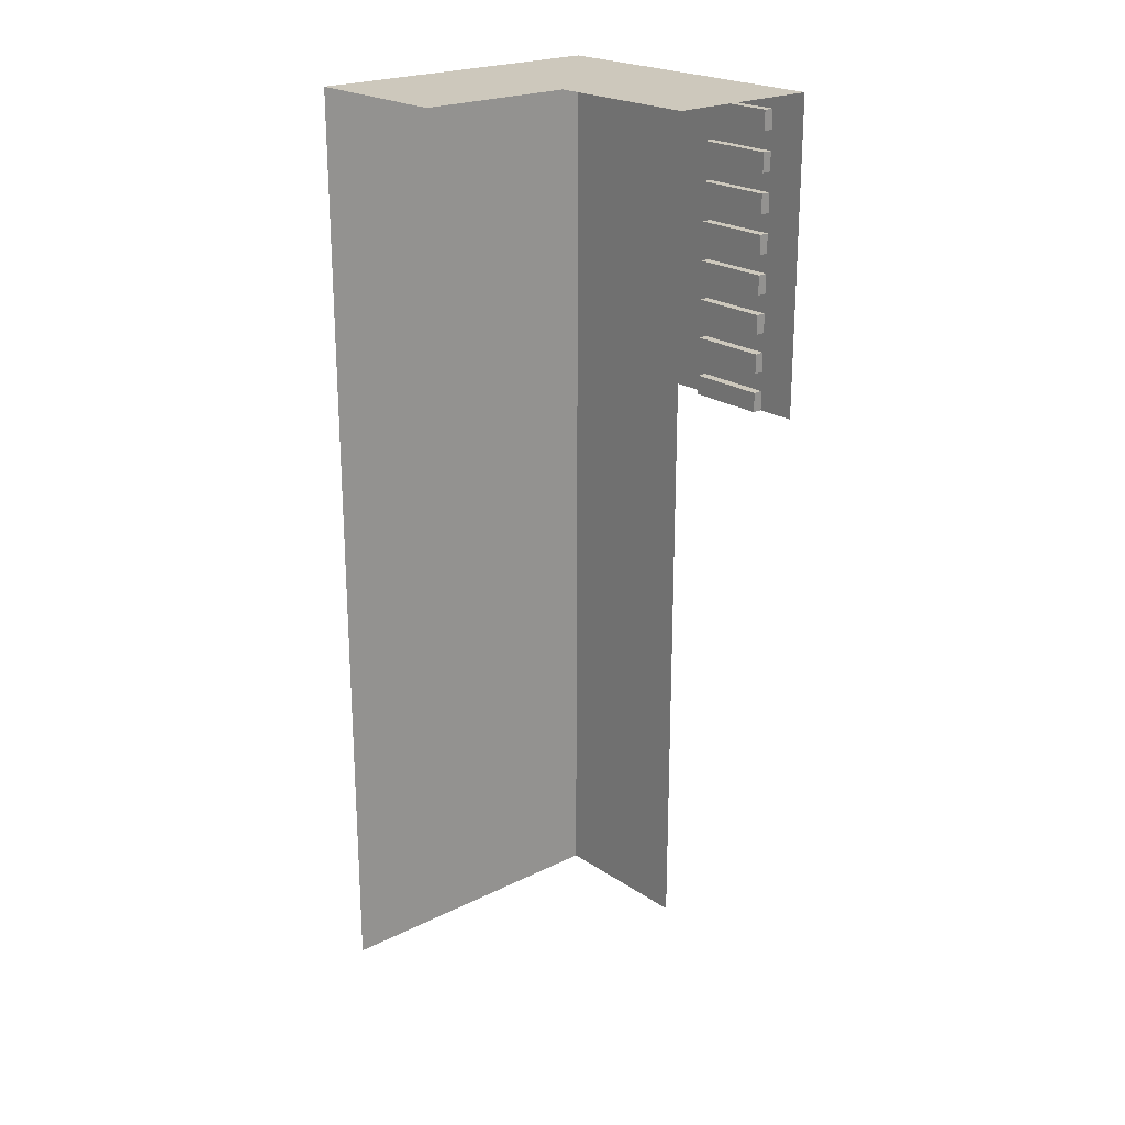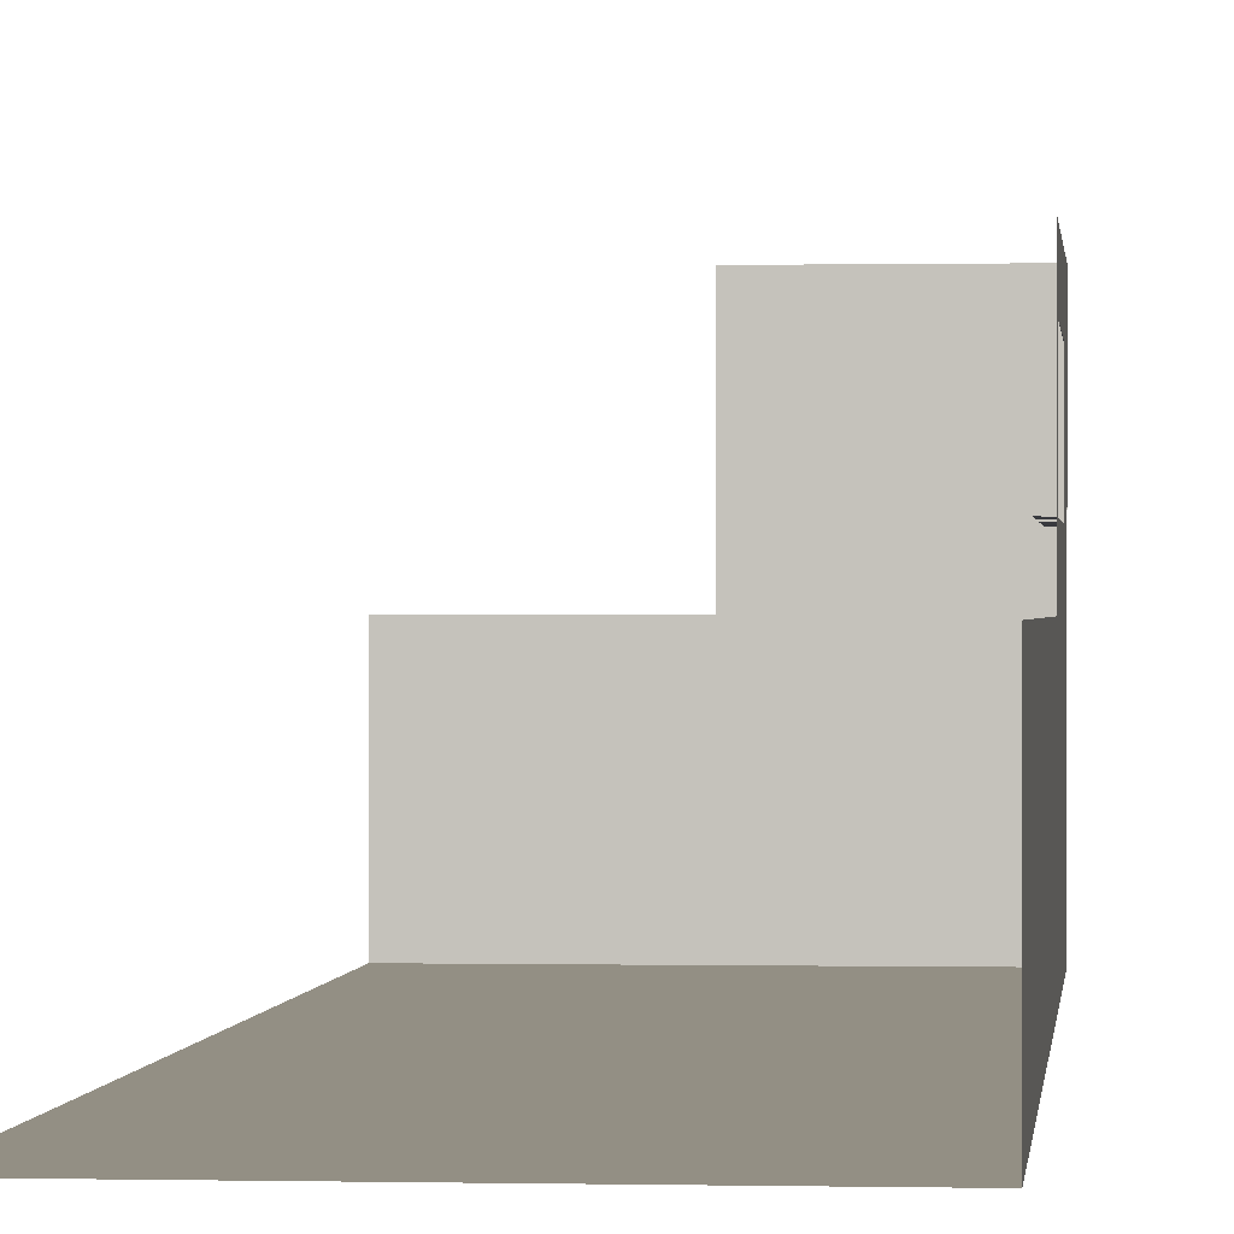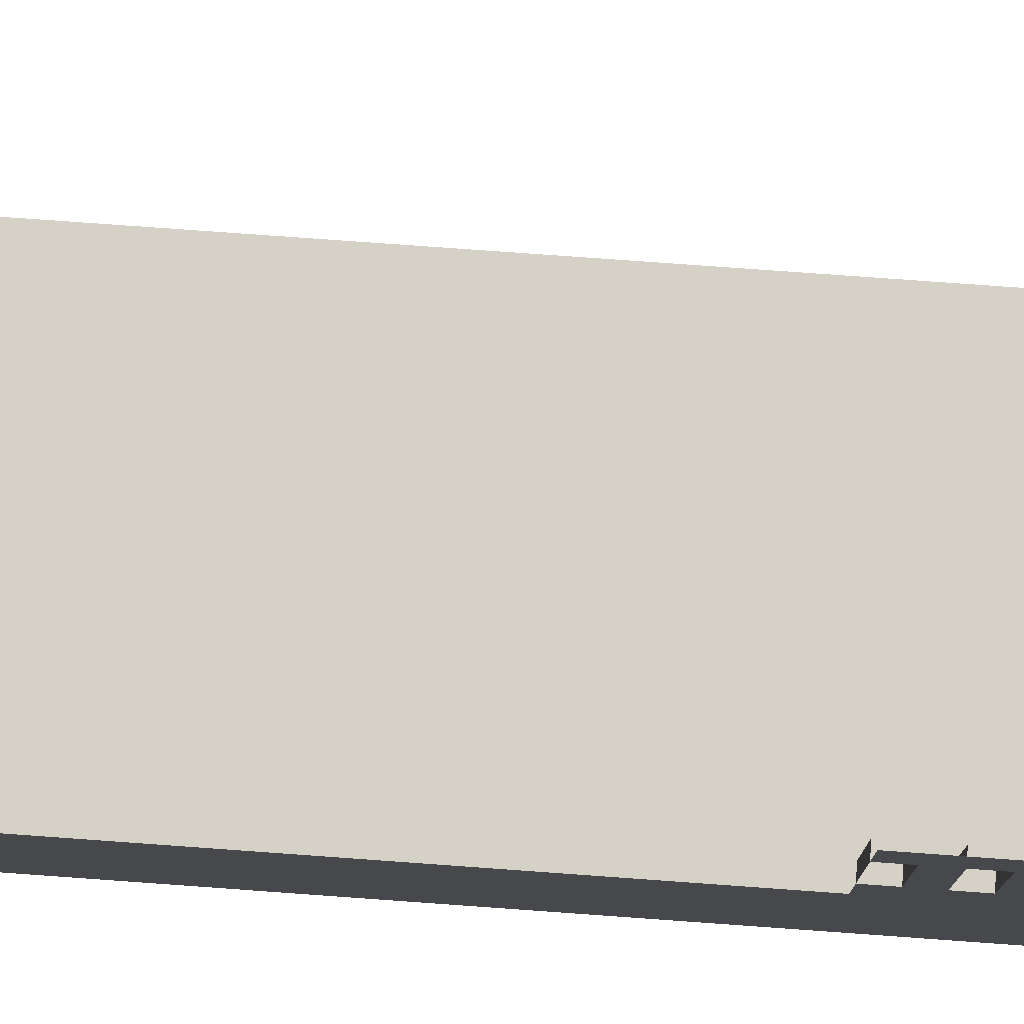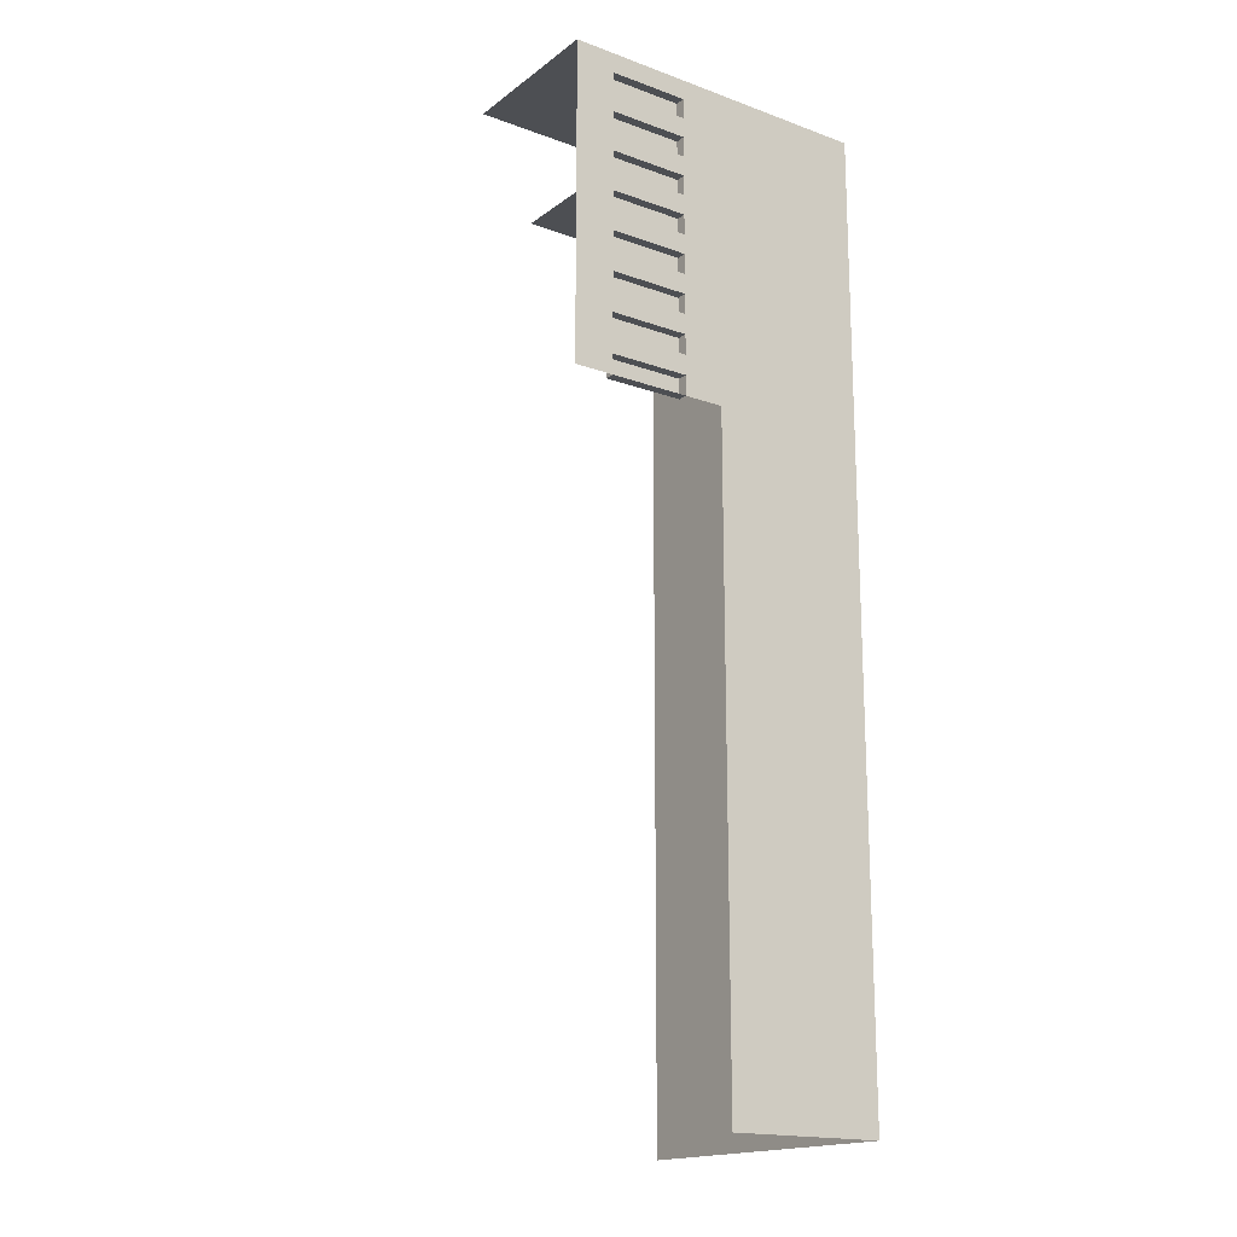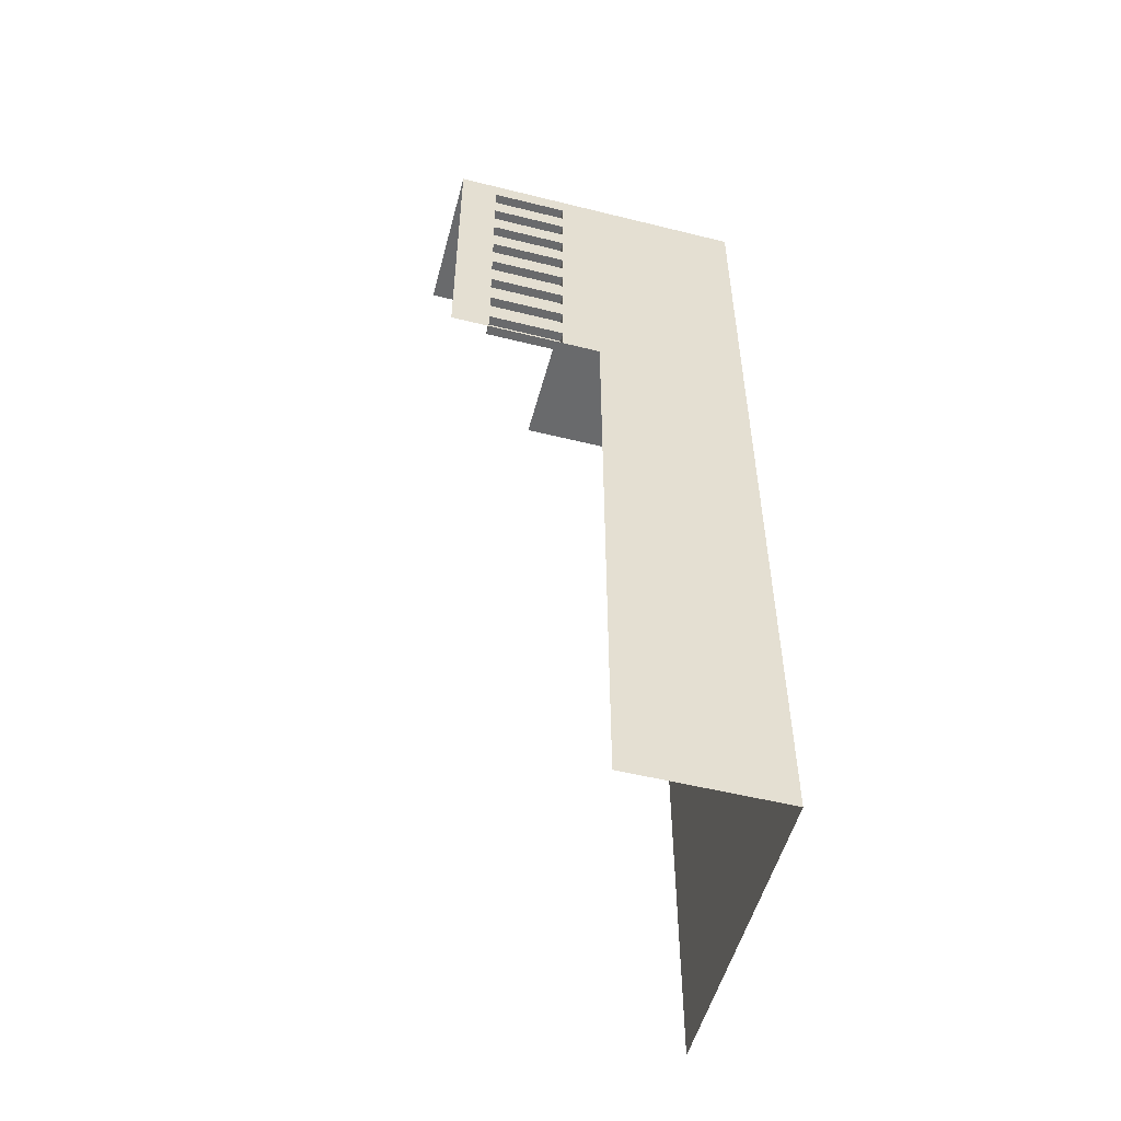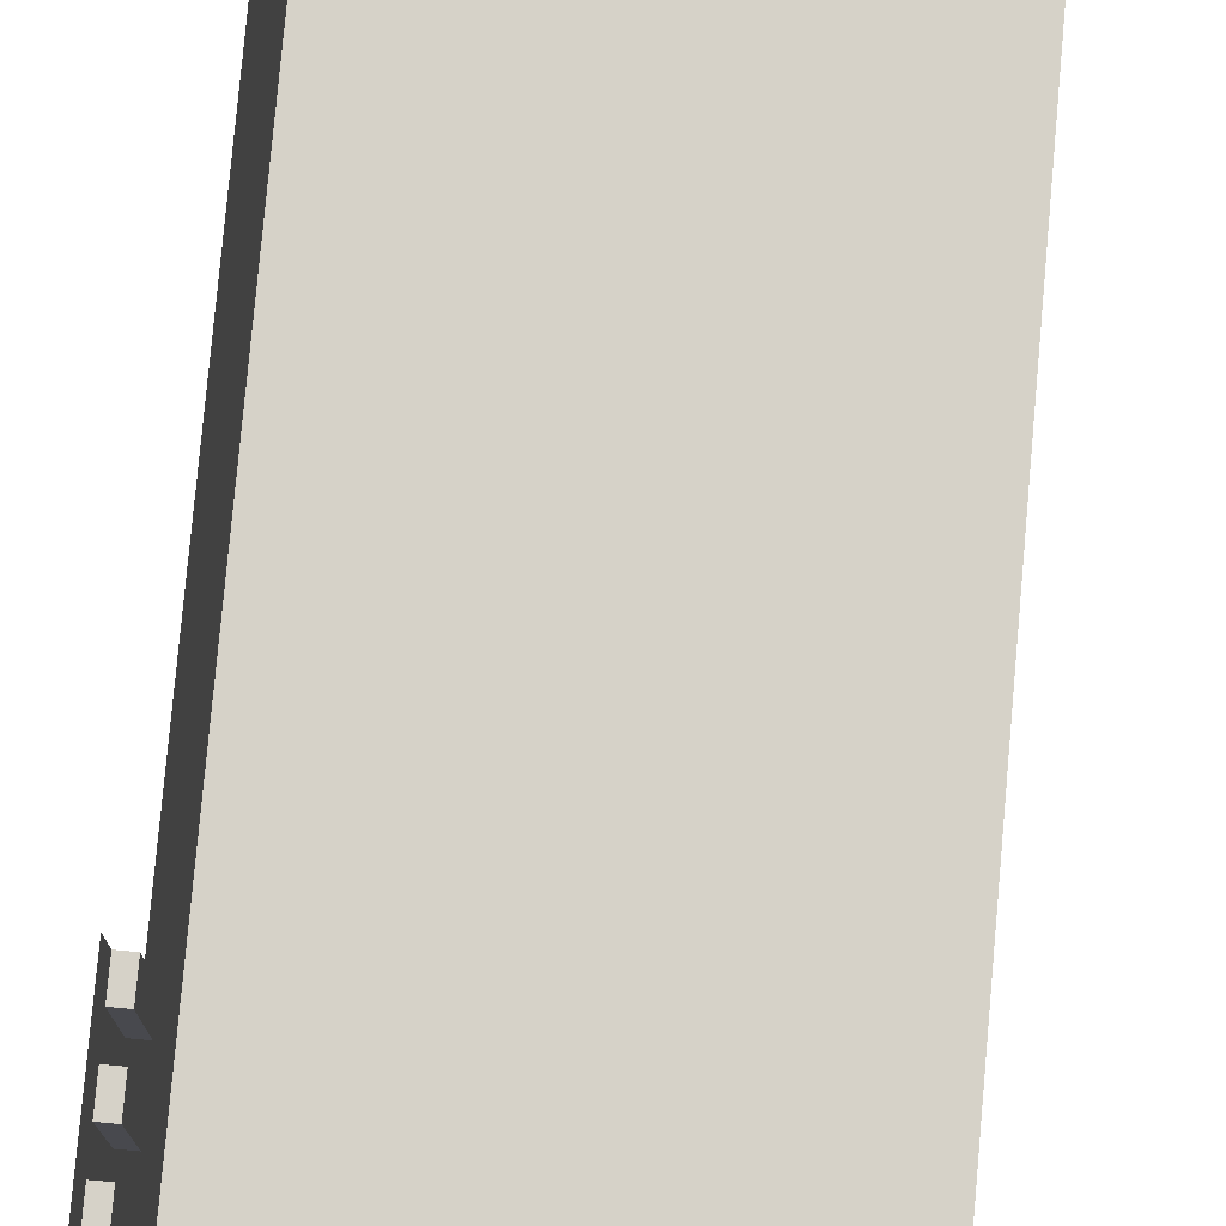
<metadata>
{"format":"obj","ext":"obj","renderer":"f3d","projection":"perspective","resolution":1024,"background":"white","views":[{"elev":22.2,"azim":-40.8,"up":"+Y"},{"elev":0.1,"azim":5.4,"up":"+Z"},{"elev":78.9,"azim":94.1,"up":"+Z"},{"elev":-17.5,"azim":54.5,"up":"+Y"},{"elev":-52.9,"azim":75.1,"up":"+Y"},{"elev":77.8,"azim":-174.9,"up":"+Z"}]}
</metadata>
<code>
g _Combined_Vis44_0
v -135 1.5 35.25
v -135 1.625 35.25
v -135.1 1.625 35.25
v -135.1 1.5 35.25
v -135 1 35.5
v -135 1.125 35.25
v -135 1 35.25
v -135 1.25 35.25
v -135 1.25 34.75
v -135 1.125 34.75
v -135 1.375 35.25
v -135 1 34.5
v -135 1 34.75
v -135 1.375 34.75
v -135 2 34.5
v -135 1.5 35.25
v -135 2 35.5
v -135 1.5 34.75
v -135 1.625 34.75
v -135 1.625 35.25
v -135 1.75 34.75
v -135 1.75 35.25
v -135 1.875 34.75
v -135 1.875 35.25
v -135 1.125 35.25
v -135 1.125 34.75
v -135.1 1.125 34.75
v -135.1 1.125 35.25
v -135 1.375 34.75
v -135 1.25 34.75
v -135.1 1.25 34.75
v -135.1 1.375 34.75
v -135 1.5 34.75
v -135 1.5 35.25
v -135.1 1.5 35.25
v -135.1 1.5 34.75
v -135 1.625 35.25
v -135 1.625 34.75
v -135.1 1.625 34.75
v -135.1 1.625 35.25
v -135 1.25 34.75
v -135 1.25 35.25
v -135.1 1.25 35.25
v -135.1 1.25 34.75
v -135 1.375 35.25
v -135 1.375 34.75
v -135.1 1.375 34.75
v -135.1 1.375 35.25
v -135 1.625 34.75
v -135 1.5 34.75
v -135.1 1.5 34.75
v -135.1 1.625 34.75
v -135 1.875 35.25
v -135 1.875 34.75
v -135.1 1.875 34.75
v -135.1 1.875 35.25
v -135 1 35.25
v -135 1.125 35.25
v -135.1 1.125 35.25
v -135.1 1 35.25
v -135 1.75 35.25
v -135 1.875 35.25
v -135.1 1.875 35.25
v -135.1 1.75 35.25
v -135 1.875 34.75
v -135 1.75 34.75
v -135.1 1.75 34.75
v -135.1 1.875 34.75
v -135 1.25 35.25
v -135 1.375 35.25
v -135.1 1.375 35.25
v -135.1 1.25 35.25
v -135.1 1 35.25
v -135.1 1.125 35.25
v -135.1 1.125 34.75
v -135.1 1 34.75
v -135.1 1.75 35.25
v -135.1 1.875 35.25
v -135.1 1.875 34.75
v -135.1 1.75 34.75
v -135.1 1.25 35.25
v -135.1 1.375 35.25
v -135.1 1.375 34.75
v -135.1 1.25 34.75
v -135.1 1.5 35.25
v -135.1 1.625 35.25
v -135.1 1.625 34.75
v -135.1 1.5 34.75
v -135 1.75 34.75
v -135 1.75 35.25
v -135.1 1.75 35.25
v -135.1 1.75 34.75
v -135 1.125 34.75
v -135 1 34.75
v -135.1 1 34.75
v -135.1 1.125 34.75
v -135 1 34.75
v -135 1 35.25
v -135.1 1 35.25
v -135.1 1 34.75
v -135 0.5 35.25
v -135 0.625 35.25
v -135.1 0.625 35.25
v -135.1 0.5 35.25
v -135 -3.996e-08 35.5
v -135 0.125 35.25
v -135 -1.998e-08 35.25
v -135 0.25 35.25
v -135 0.25 34.75
v -135 0.125 34.75
v -135 0.375 35.25
v -135 3.996e-08 34.5
v -135 1.998e-08 34.75
v -135 0.375 34.75
v -135 1 34.5
v -135 0.5 35.25
v -135 1 35.5
v -135 0.5 34.75
v -135 0.625 34.75
v -135 0.625 35.25
v -135 0.75 34.75
v -135 0.75 35.25
v -135 0.875 34.75
v -135 0.875 35.25
v -135 0.125 35.25
v -135 0.125 34.75
v -135.1 0.125 34.75
v -135.1 0.125 35.25
v -135 0.375 34.75
v -135 0.25 34.75
v -135.1 0.25 34.75
v -135.1 0.375 34.75
v -135 0.5 34.75
v -135 0.5 35.25
v -135.1 0.5 35.25
v -135.1 0.5 34.75
v -135 0.625 35.25
v -135 0.625 34.75
v -135.1 0.625 34.75
v -135.1 0.625 35.25
v -135 0.25 34.75
v -135 0.25 35.25
v -135.1 0.25 35.25
v -135.1 0.25 34.75
v -135 0.375 35.25
v -135 0.375 34.75
v -135.1 0.375 34.75
v -135.1 0.375 35.25
v -135 0.625 34.75
v -135 0.5 34.75
v -135.1 0.5 34.75
v -135.1 0.625 34.75
v -135 0.875 35.25
v -135 0.875 34.75
v -135.1 0.875 34.75
v -135.1 0.875 35.25
v -135 -1.998e-08 35.25
v -135 0.125 35.25
v -135.1 0.125 35.25
v -135.1 -1.894e-08 35.25
v -135 0.75 35.25
v -135 0.875 35.25
v -135.1 0.875 35.25
v -135.1 0.75 35.25
v -135 0.875 34.75
v -135 0.75 34.75
v -135.1 0.75 34.75
v -135.1 0.875 34.75
v -135 0.25 35.25
v -135 0.375 35.25
v -135.1 0.375 35.25
v -135.1 0.25 35.25
v -135.1 -1.894e-08 35.25
v -135.1 0.125 35.25
v -135.1 0.125 34.75
v -135.1 2.103e-08 34.75
v -135.1 0.75 35.25
v -135.1 0.875 35.25
v -135.1 0.875 34.75
v -135.1 0.75 34.75
v -135.1 0.25 35.25
v -135.1 0.375 35.25
v -135.1 0.375 34.75
v -135.1 0.25 34.75
v -135.1 0.5 35.25
v -135.1 0.625 35.25
v -135.1 0.625 34.75
v -135.1 0.5 34.75
v -135 0.75 34.75
v -135 0.75 35.25
v -135.1 0.75 35.25
v -135.1 0.75 34.75
v -135 0.125 34.75
v -135 1.998e-08 34.75
v -135.1 2.103e-08 34.75
v -135.1 0.125 34.75
v -135 1.998e-08 34.75
v -135 -1.998e-08 35.25
v -135.1 -1.894e-08 35.25
v -135.1 2.103e-08 34.75
v -135 -1 34.5
v -135 -1 33.5
v -135 -2 33.5
v -135 -2 34.5
v -137 2 33.5
v -137 1 33.5
v -136 1 33.5
v -136 2 33.5
v -136 -2 33.5
v -136 -3 33.5
v -135 -3 33.5
v -135 -2 33.5
v -135 -2 34.5
v -135 -2 33.5
v -135 -3 33.5
v -135 -3 34.5
v -136 -3 33.5
v -136 -4 33.5
v -135 -4 33.5
v -135 -3 33.5
v -135 -3 34.5
v -135 -3 33.5
v -135 -4 33.5
v -135 -4 34.5
v -137 1 33.5
v -137 0 33.5
v -136 0 33.5
v -136 1 33.5
v -137 0 33.5
v -137 -1 33.5
v -136 -1 33.5
v -136 0 33.5
v -137 -3 33.5
v -137 -4 33.5
v -136 -4 33.5
v -136 -3 33.5
v -136 0 33.5
v -136 -1 33.5
v -135 -1 33.5
v -135 0 33.5
v -137 2 33.5
v -136 2 33.5
v -136 2 34.5
v -137 2 34.5
v -137 -2 33.5
v -137 -3 33.5
v -136 -3 33.5
v -136 -2 33.5
v -136 2 33.5
v -136 1 33.5
v -135 1 33.5
v -135 2 33.5
v -135 2 34.5
v -135 2 33.5
v -135 1 33.5
v -135 1 34.5
v -136 2 33.5
v -135 2 33.5
v -135 2 34.5
v -136 2 34.5
v -137 -1 33.5
v -137 -2 33.5
v -136 -2 33.5
v -136 -1 33.5
v -136 1 33.5
v -136 0 33.5
v -135 0 33.5
v -135 1 33.5
v -135 1 34.5
v -135 1 33.5
v -135 0 33.5
v -135 3.996e-08 34.5
v -136 -1 33.5
v -136 -2 33.5
v -135 -2 33.5
v -135 -1 33.5
v -135 3.996e-08 34.5
v -135 0 33.5
v -135 -1 33.5
v -135 -1 34.5
v -136 2 34.5
v -135 2 34.5
v -135 2 35.5
v -136 2 35.5
g _Combined_Vis44_0_0
f 3 2 1
f 4 3 1
f 7 6 5
f 6 8 5
f 9 8 6
f 10 9 6
f 8 11 5
f 12 9 10
f 12 10 13
f 12 14 9
f 12 15 14
f 11 16 5
f 16 17 5
f 14 18 11
f 18 16 11
f 15 18 14
f 15 19 18
f 16 20 17
f 19 21 20
f 15 21 19
f 21 22 20
f 20 22 17
f 15 23 21
f 22 24 17
f 23 15 24
f 15 17 24
f 27 26 25
f 28 27 25
f 31 30 29
f 32 31 29
f 35 34 33
f 36 35 33
f 39 38 37
f 40 39 37
f 43 42 41
f 44 43 41
f 47 46 45
f 48 47 45
f 51 50 49
f 52 51 49
f 55 54 53
f 56 55 53
f 59 58 57
f 60 59 57
f 63 62 61
f 64 63 61
f 67 66 65
f 68 67 65
f 71 70 69
f 72 71 69
f 75 74 73
f 76 75 73
f 79 78 77
f 80 79 77
f 83 82 81
f 84 83 81
f 87 86 85
f 88 87 85
f 91 90 89
f 92 91 89
f 95 94 93
f 96 95 93
f 99 98 97
f 100 99 97
f 103 102 101
f 104 103 101
f 107 106 105
f 106 108 105
f 109 108 106
f 110 109 106
f 108 111 105
f 112 109 110
f 112 110 113
f 112 114 109
f 112 115 114
f 111 116 105
f 116 117 105
f 114 118 111
f 118 116 111
f 115 118 114
f 115 119 118
f 116 120 117
f 119 121 120
f 115 121 119
f 121 122 120
f 120 122 117
f 115 123 121
f 122 124 117
f 123 115 124
f 115 117 124
f 127 126 125
f 128 127 125
f 131 130 129
f 132 131 129
f 135 134 133
f 136 135 133
f 139 138 137
f 140 139 137
f 143 142 141
f 144 143 141
f 147 146 145
f 148 147 145
f 151 150 149
f 152 151 149
f 155 154 153
f 156 155 153
f 159 158 157
f 160 159 157
f 163 162 161
f 164 163 161
f 167 166 165
f 168 167 165
f 171 170 169
f 172 171 169
f 175 174 173
f 176 175 173
f 179 178 177
f 180 179 177
f 183 182 181
f 184 183 181
f 187 186 185
f 188 187 185
f 191 190 189
f 192 191 189
f 195 194 193
f 196 195 193
f 199 198 197
f 200 199 197
f 203 202 201
f 204 203 201
f 207 206 205
f 208 207 205
f 211 210 209
f 212 211 209
f 215 214 213
f 216 215 213
f 219 218 217
f 220 219 217
f 223 222 221
f 224 223 221
f 227 226 225
f 228 227 225
f 231 230 229
f 232 231 229
f 235 234 233
f 236 235 233
f 239 238 237
f 240 239 237
f 243 242 241
f 244 243 241
f 247 246 245
f 248 247 245
f 251 250 249
f 252 251 249
f 255 254 253
f 256 255 253
f 259 258 257
f 260 259 257
f 263 262 261
f 264 263 261
f 267 266 265
f 268 267 265
f 271 270 269
f 272 271 269
f 275 274 273
f 276 275 273
f 279 278 277
f 280 279 277
f 283 282 281
f 284 283 281

</code>
